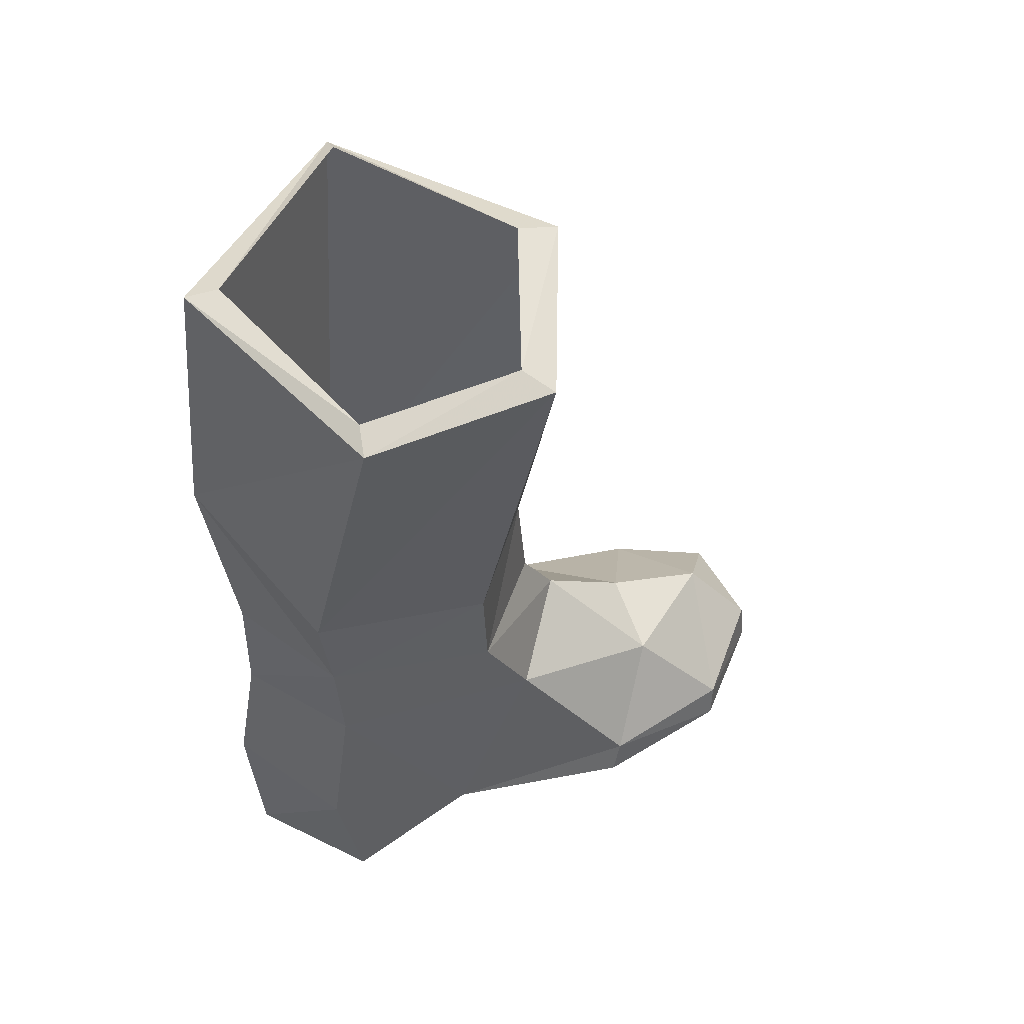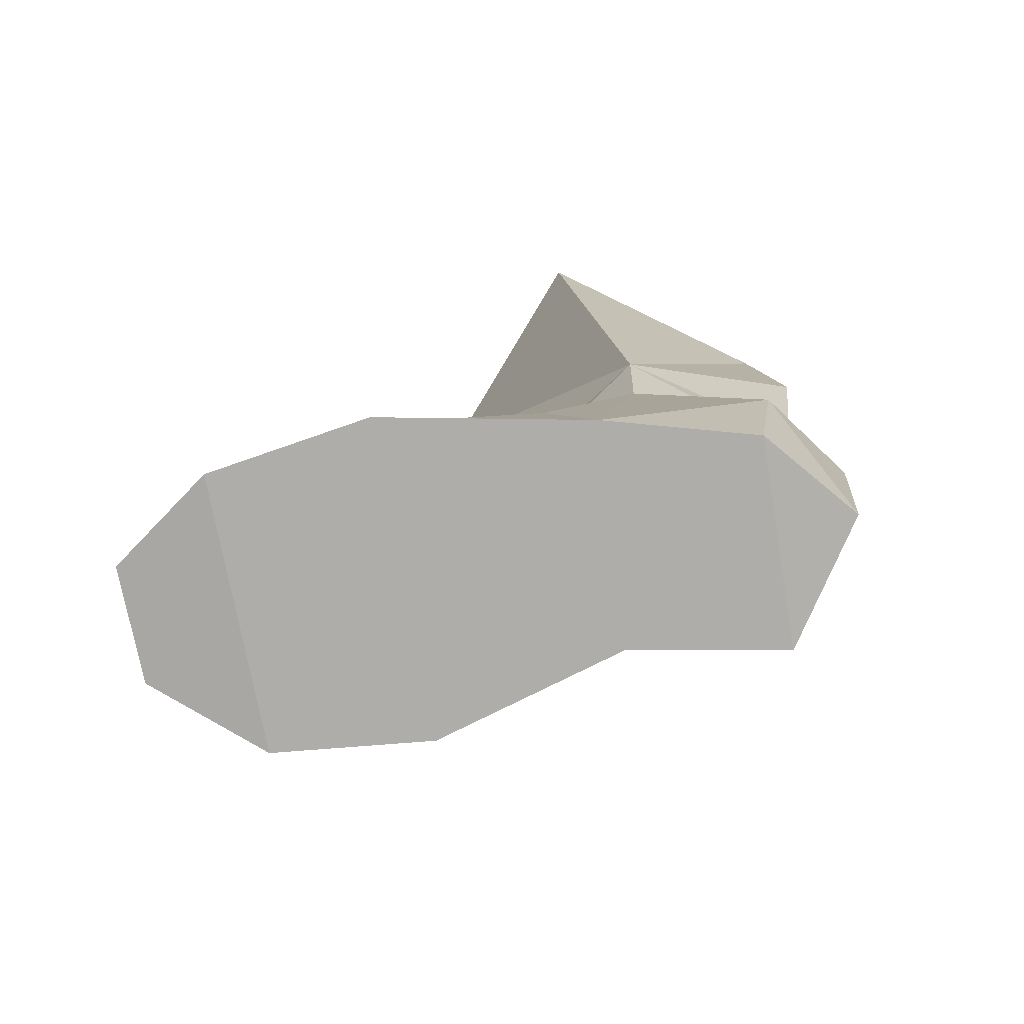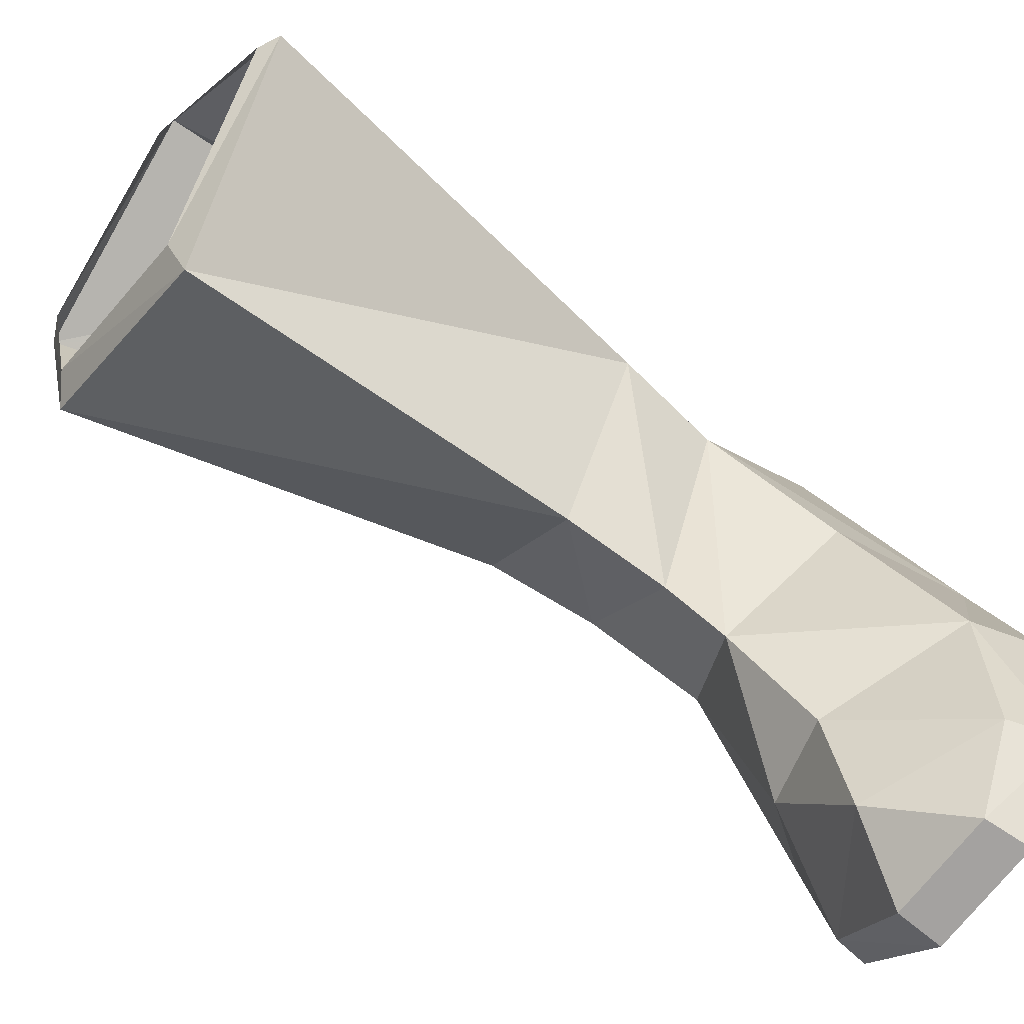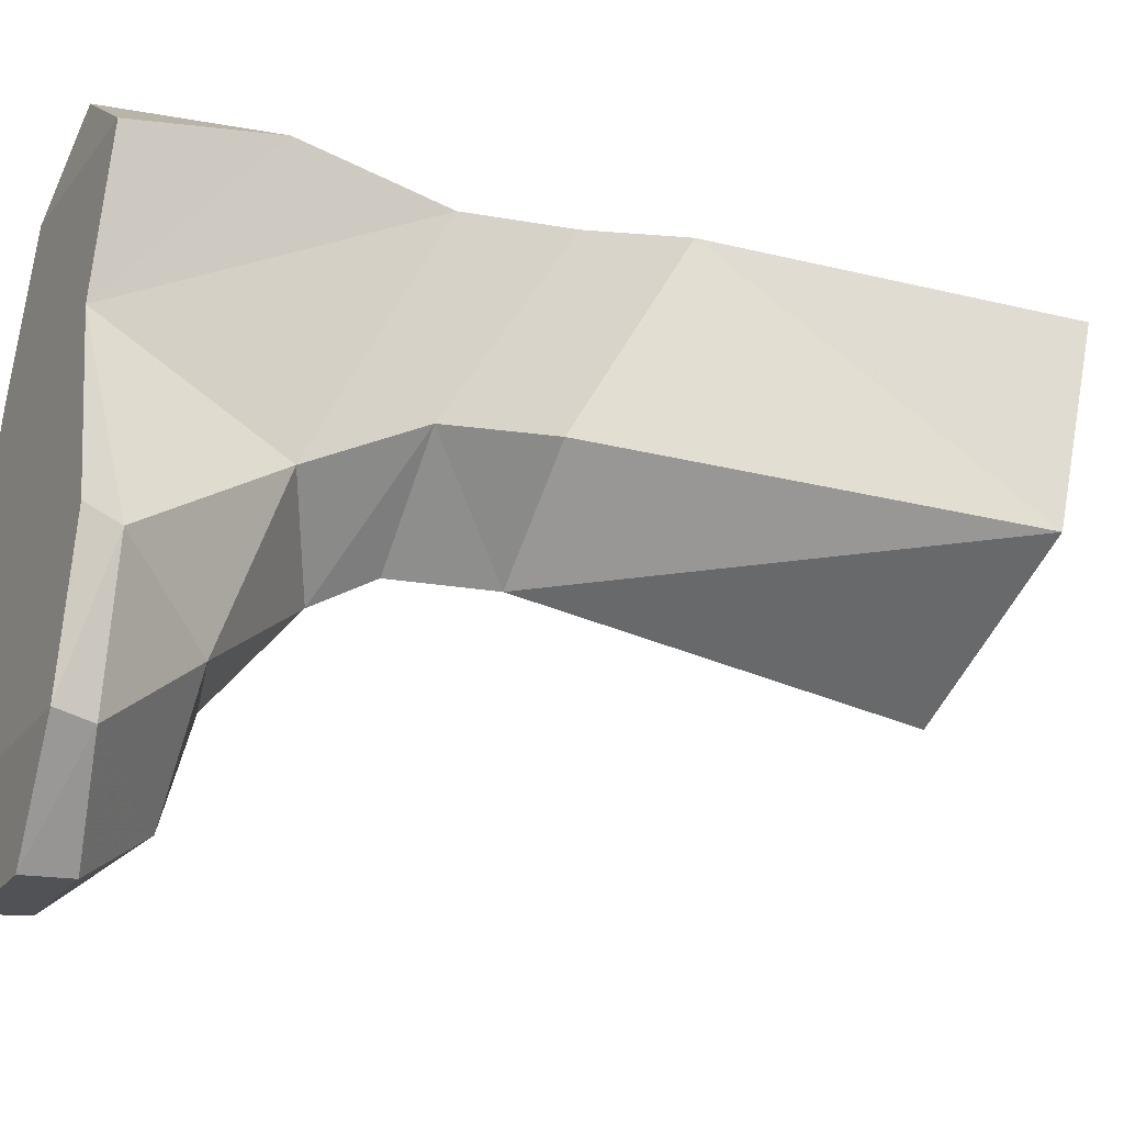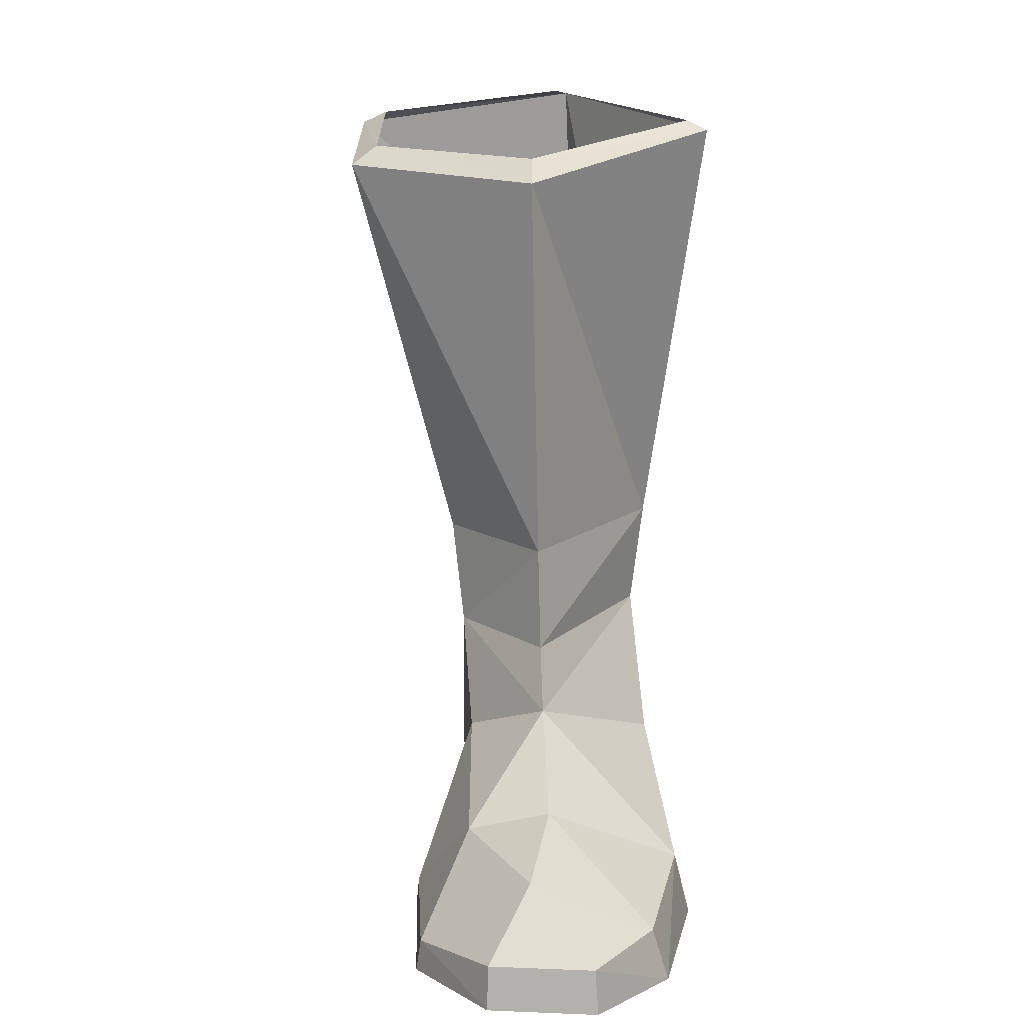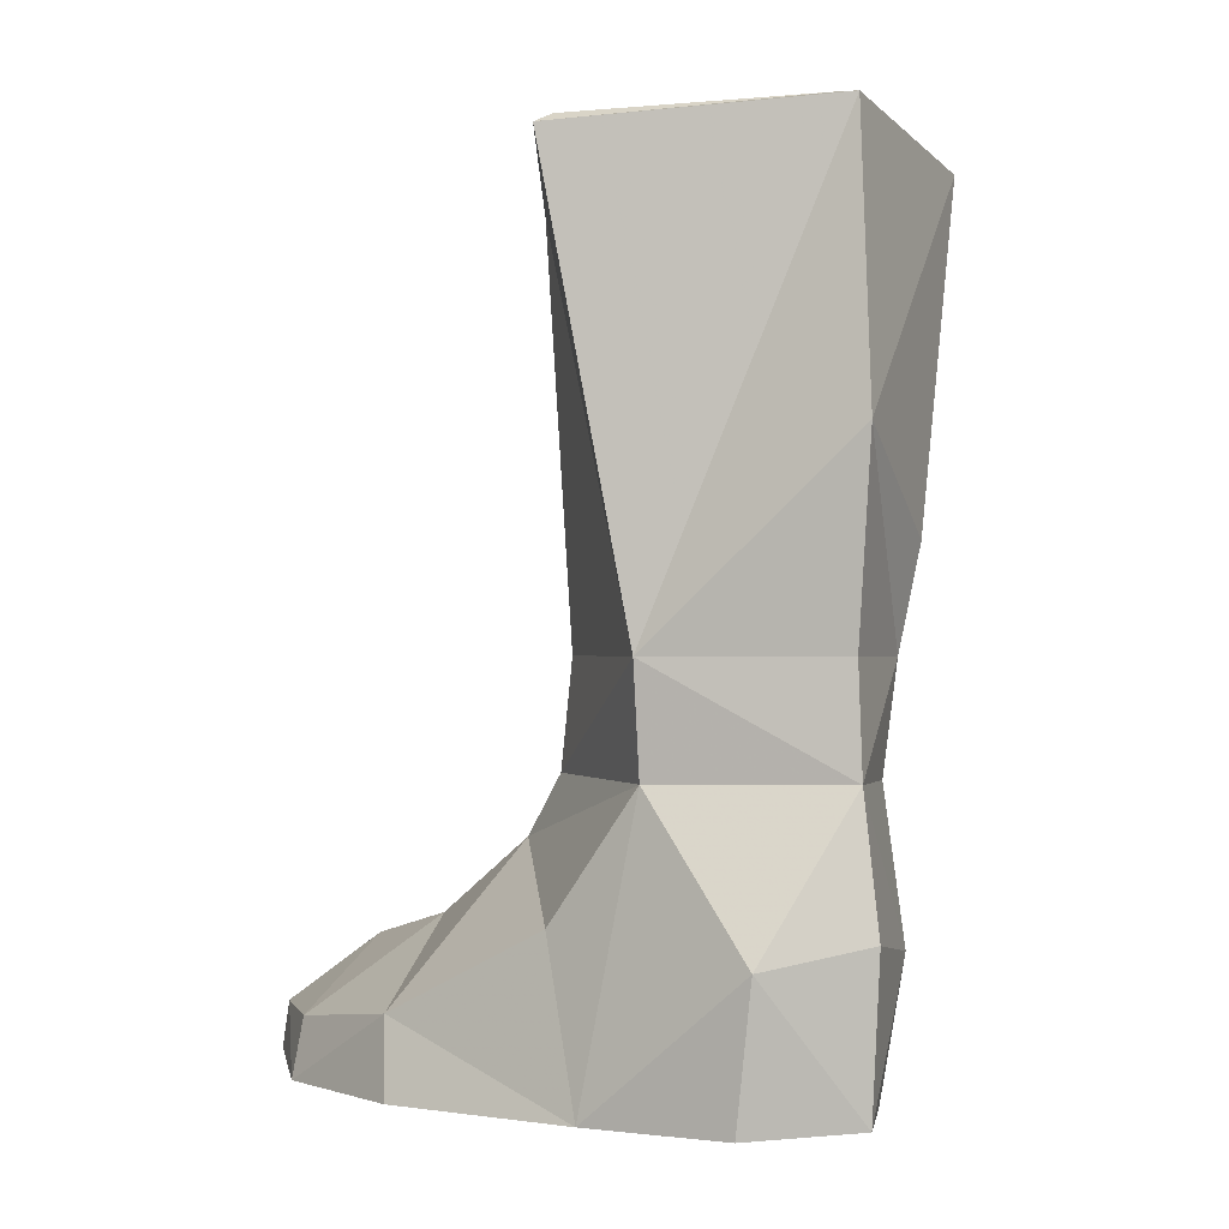
<metadata>
{"format":"obj","ext":"obj","renderer":"f3d","projection":"perspective","resolution":1024,"background":"white","views":[{"elev":49.2,"azim":-113.2,"up":"+Z"},{"elev":-77.3,"azim":105.5,"up":"+Z"},{"elev":-66.0,"azim":52.3,"up":"+Y"},{"elev":-27.8,"azim":-117.1,"up":"+Y"},{"elev":16.4,"azim":8.7,"up":"+Z"},{"elev":-0.8,"azim":137.9,"up":"+Z"}]}
</metadata>
<code>
g zhanchang_fuben_191_xiezi_01
v -3.566 0.6583 16
v -1.559 1.34 7.859
v -2.404 5.259 9.853
v -4.155 4.545 16.51
v 3.897 2.302 16.69
v 0.5966 -1.237 15.92
v 0.4584 -0.3147 16.31
v 3.466 2.316 16.88
v 0.3228 6.311 17.07
v 0.16 5.687 17.18
v -3.611 4.414 16.76
v -4.155 4.545 16.51
v -0.925 0.03106 3.579
v -0.4182 -3.297 2.546
v -1.751 -2.134 0.707
v -1.117 1.776 0.02417
v -1.934 4.77 5.709
v -2.124 4.962 7.846
v -1.289 1.146 5.703
v 0.4844 6.72 11.68
v 0.2395 6.186 7.852
v -2.031 5.211 2.791
v 1.295 -3.335 3.027
v 1.21 -5.466 2.461
v 3.853 -1.798 1.534
v 4.155 -1.415 0.02417
v 3.958 -4.502 0.02407
v 3.625 -4.596 1.173
v -1.154 -4.981 0.7475
v 0.5375 -6.618 1.173
v 0.5249 -6.72 0.2569
v -1.269 -4.902 0.02407
v 2.653 -6.467 1.173
v 2.735 -6.565 0.2569
v 0.5249 -6.72 0.2569
v 3.958 -4.502 0.02407
v -1.269 -4.902 0.02407
v 2.735 -6.565 0.2569
v 0.1655 6.217 5.753
v 0.2196 6.647 3.185
v 2.058 5.557 2.782
v 2.009 5.114 0.02417
v 3.044 2.403 0.02418
v 1.21 -5.466 2.461
v 2.653 -6.467 1.173
v 0.5375 -6.618 1.173
v 2.735 -6.565 0.2569
v 0.5249 -6.72 0.2569
v 0.7295 -0.6428 5.727
v 0.642 -0.4271 7.858
v 2.579 3.309 7.848
v 2.866 1.418 3.215
v 0.8905 -1.379 4.536
v -1.847 -1.933 0.02417
v 3.044 2.403 0.02418
v -1.117 1.776 0.02417
v 4.155 -1.415 0.02417
v -3.126 1.153 16.36
v -3.566 0.6583 16
v 0.7295 -0.6428 5.727
v 0.8905 -1.379 4.536
v 2.328 3.193 5.722
v 0.1588 6.396 0.1408
v -1.921 4.686 0.02417
v 3.897 2.302 16.69
v 0.3228 6.311 17.07
v -1.847 -1.933 0.02417
v 0.5966 -1.237 15.92
v 0.5966 -1.237 15.92
v 2.009 5.114 0.02417
v -1.921 4.686 0.02417
v 0.1588 6.396 0.1408
f 2 1 3
f 4 3 1
f 6 5 7
f 8 7 5
f 10 9 11
f 12 11 9
f 14 13 15
f 16 15 13
f 18 17 19
f 3 20 18
f 21 18 20
f 3 18 2
f 22 16 17
f 13 17 16
f 24 23 14
f 26 25 27
f 28 27 25
f 30 29 31
f 32 31 29
f 28 33 27
f 34 27 33
f 36 35 37
f 35 36 38
f 22 39 40
f 42 41 43
f 26 43 25
f 45 44 46
f 47 45 48
f 46 48 45
f 50 49 51
f 21 20 51
f 52 25 43
f 52 53 25
f 23 25 53
f 24 33 28
f 55 54 56
f 54 55 57
f 9 10 5
f 8 5 10
f 7 58 6
f 59 6 58
f 30 24 29
f 60 19 61
f 13 61 19
f 13 14 61
f 23 61 14
f 17 18 39
f 39 22 17
f 62 52 43
f 52 62 53
f 49 53 62
f 41 40 39
f 41 39 62
f 19 17 13
f 60 50 19
f 2 19 50
f 51 49 62
f 21 51 39
f 62 39 51
f 39 18 21
f 62 43 41
f 2 18 19
f 63 22 40
f 22 63 64
f 42 63 41
f 40 41 63
f 64 16 22
f 65 51 66
f 20 66 51
f 66 20 4
f 3 4 20
f 59 58 12
f 11 12 58
f 29 15 32
f 67 32 15
f 36 54 57
f 54 36 37
f 25 23 28
f 24 28 23
f 15 29 14
f 68 1 50
f 2 50 1
f 65 69 51
f 50 51 69
f 67 15 16
f 24 14 29
f 55 56 70
f 56 71 70
f 71 72 70

</code>
